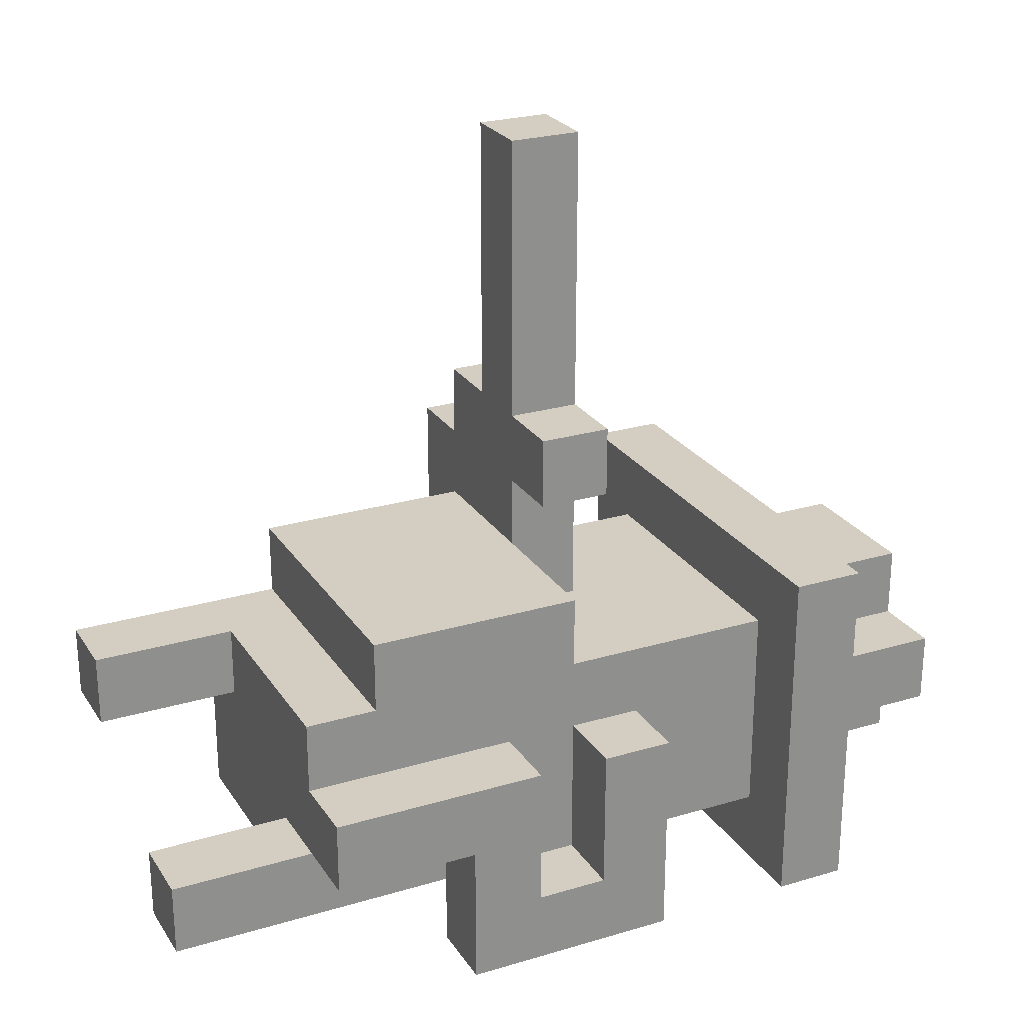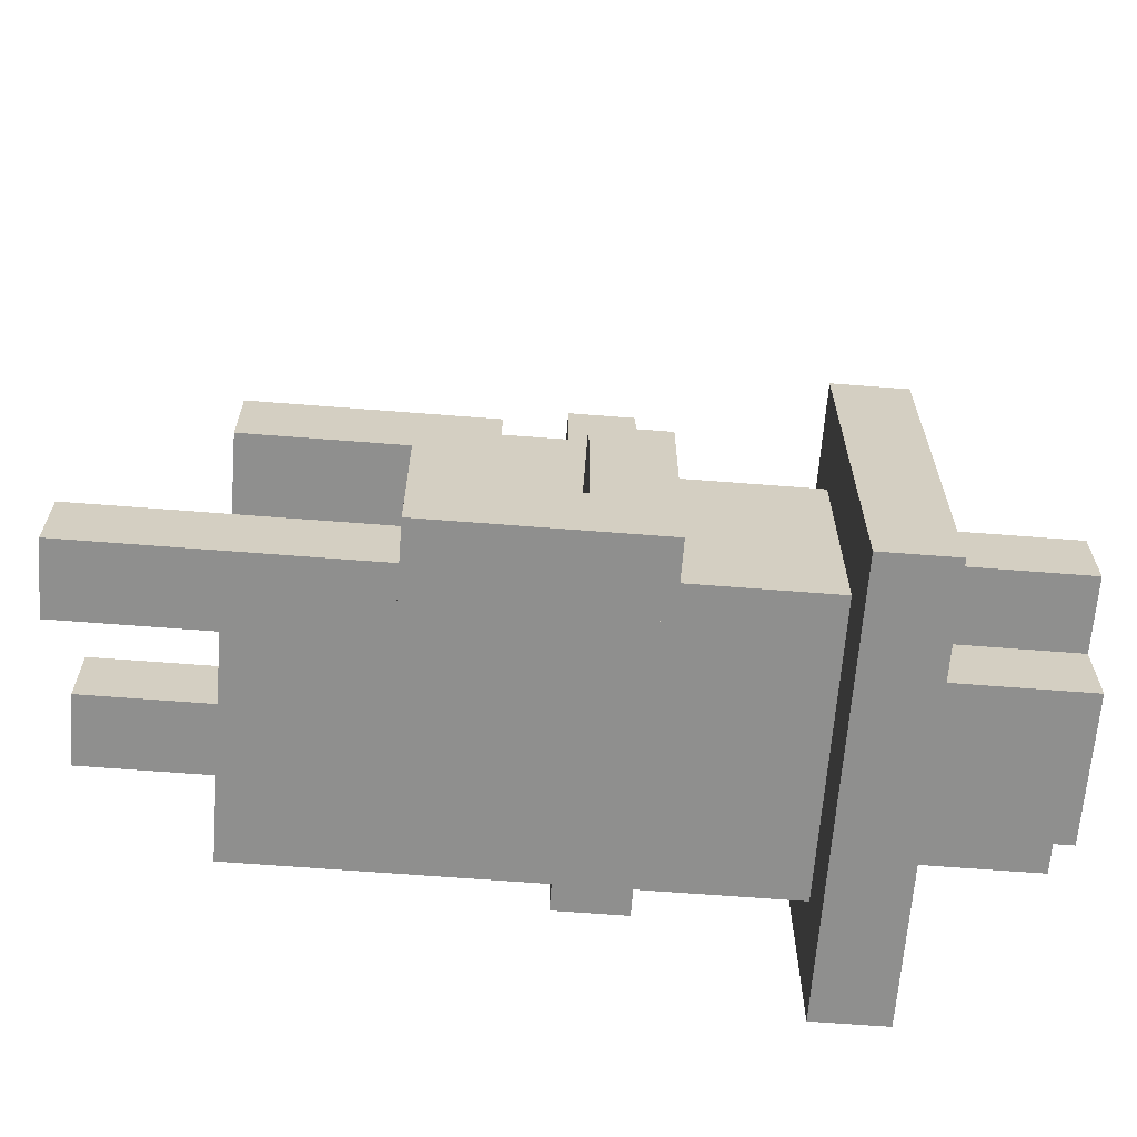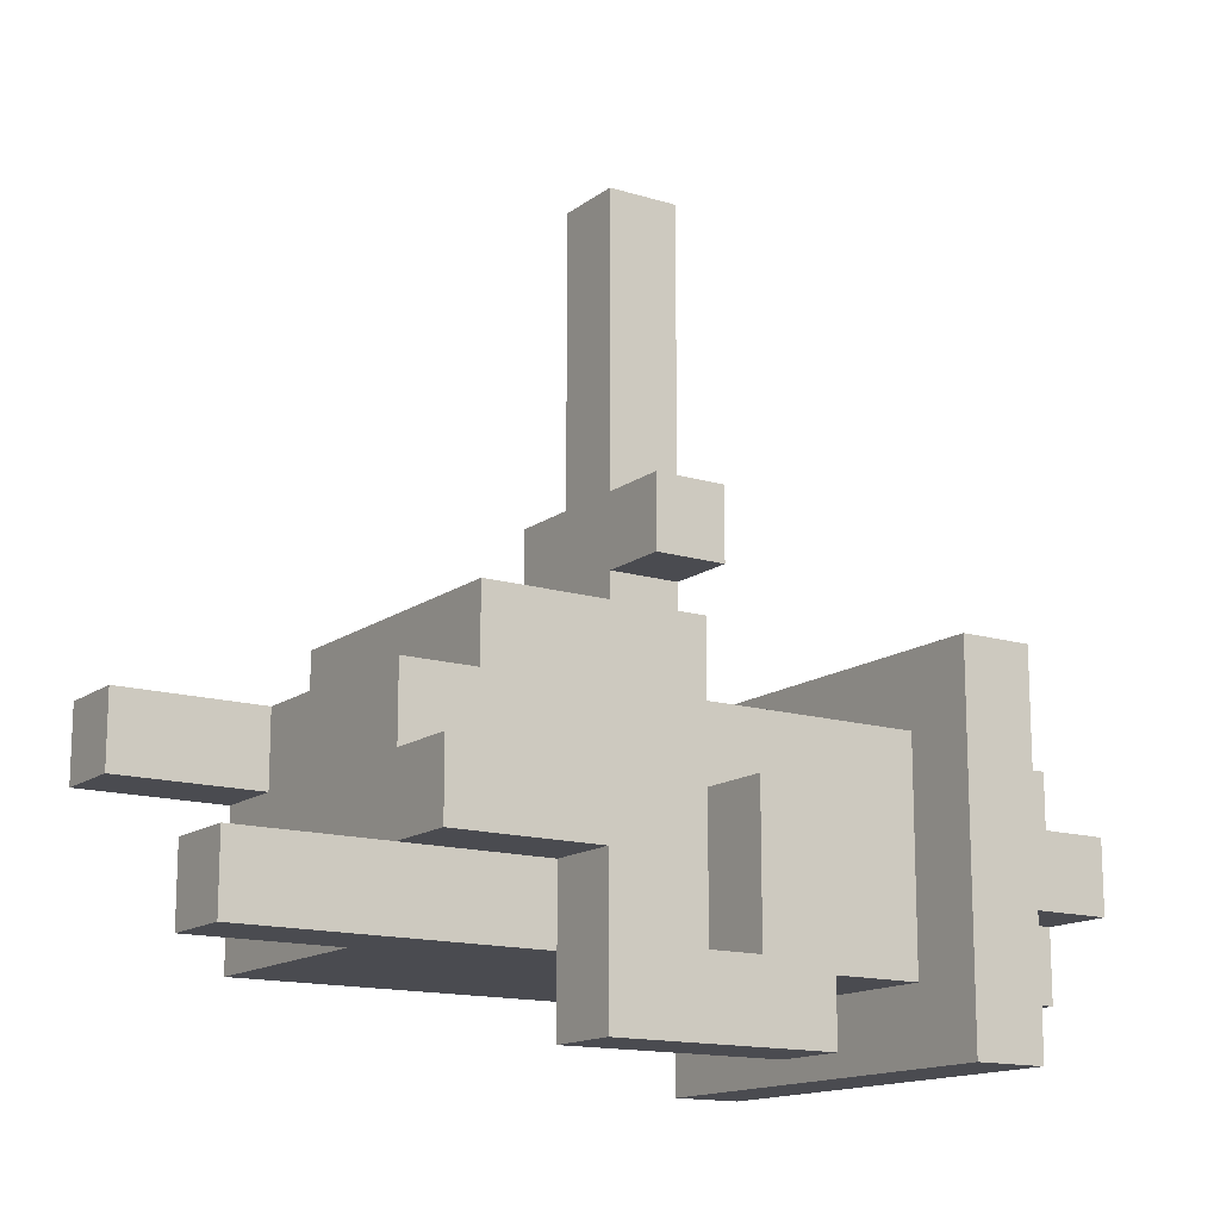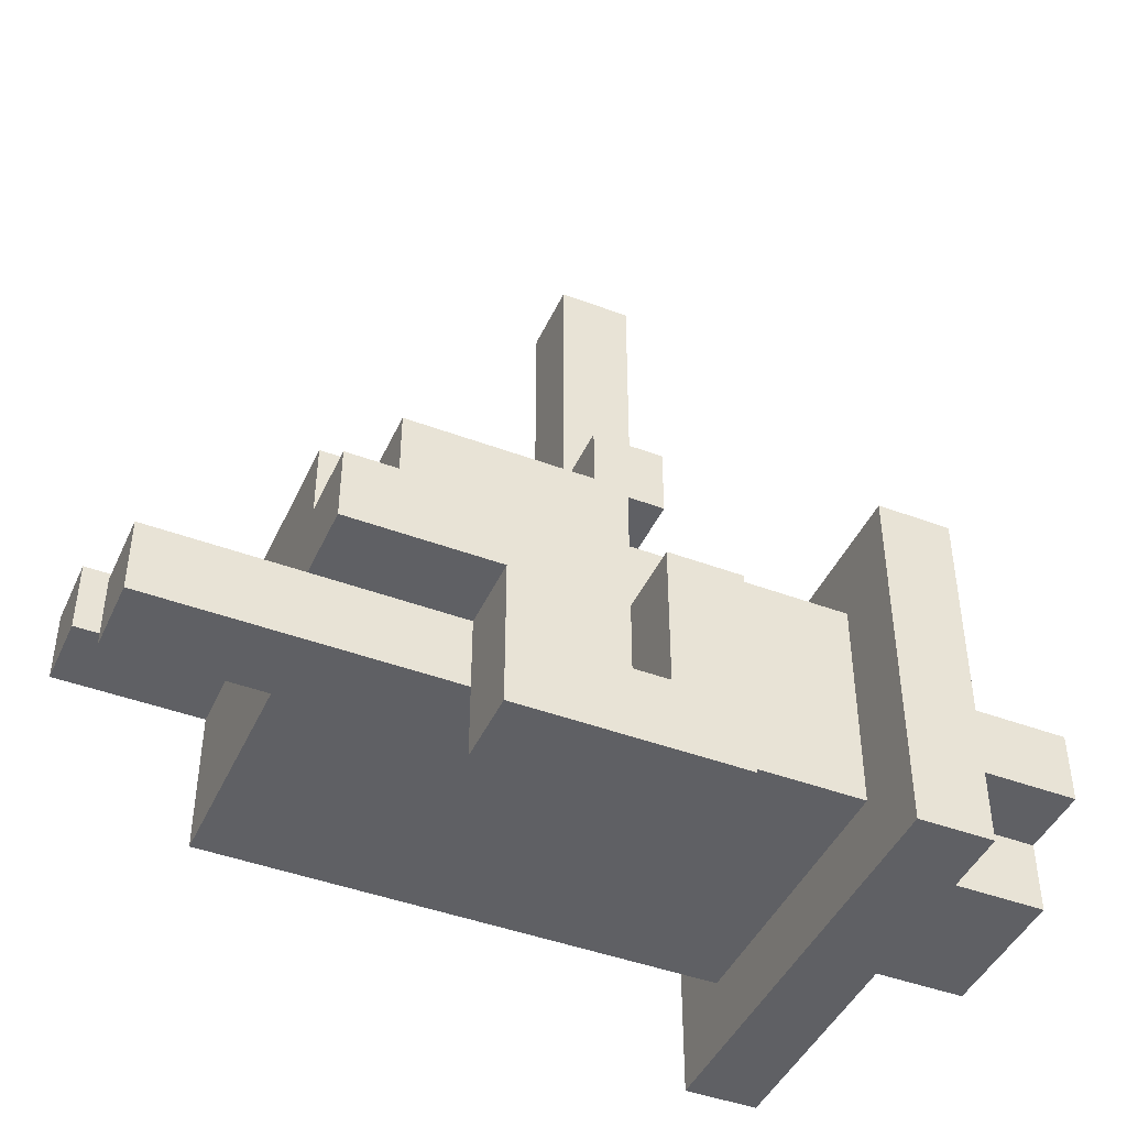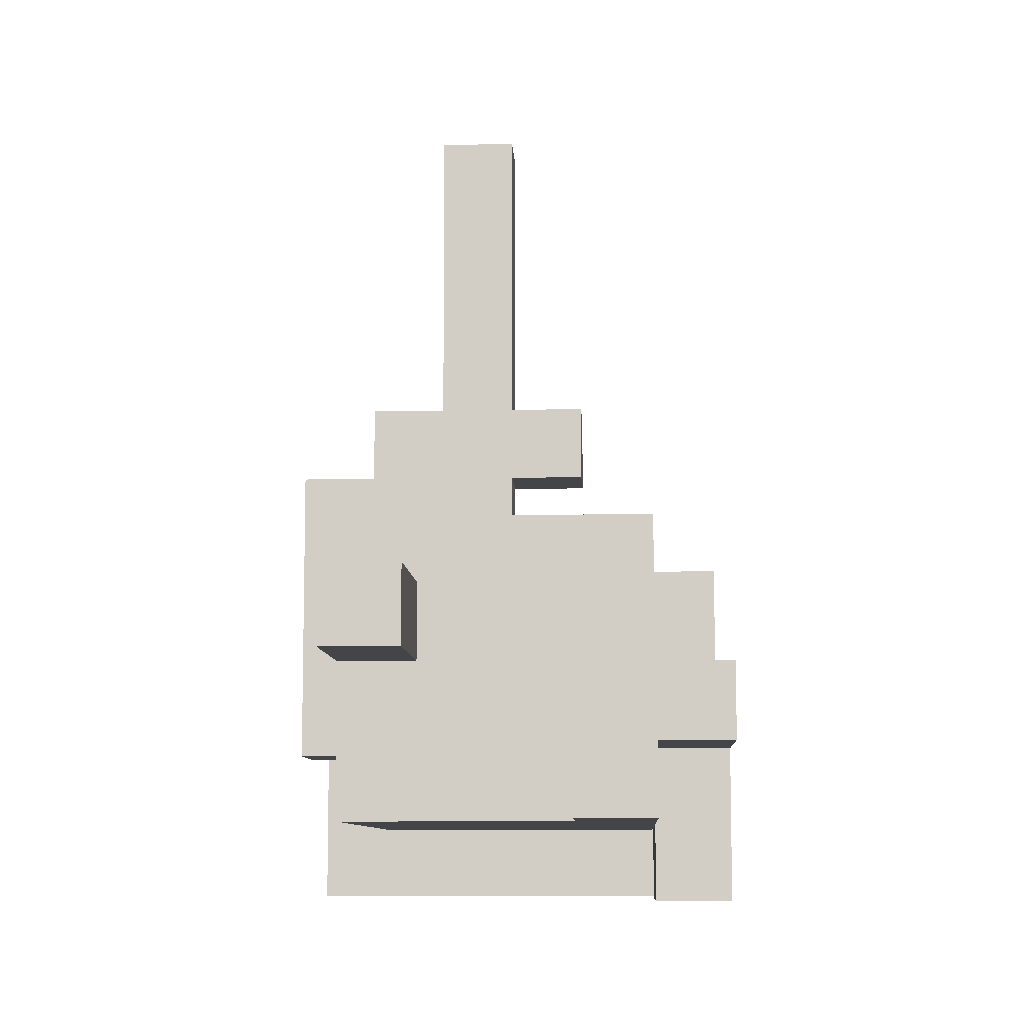
<metadata>
{"format":"obj","ext":"obj","renderer":"f3d","projection":"perspective","resolution":1024,"background":"white","views":[{"elev":25.2,"azim":64.3,"up":"+Z"},{"elev":-65.1,"azim":85.5,"up":"+Z"},{"elev":-14.6,"azim":56.6,"up":"+Z"},{"elev":-44.4,"azim":66.4,"up":"+Z"},{"elev":-8.7,"azim":2.9,"up":"+Z"}]}
</metadata>
<code>
v -3 6 3.5
v -3 6 0.5
v -3 6 -0.5
v -3 7 3.5
v -3 7 0.5
v -3 7 -0.5
v -3 9 2.5
v -3 9 -2.5
v -3 10 2.5
v -3 10 -2.5
v -2 0 1.5
v -2 0 0.5
v -2 1 1.5
v -2 1 0.5
v -2 2 1.5
v -2 2 0.5
v -2 2 -1.5
v -2 3 2.5
v -2 3 1.5
v -2 4 2.5
v -2 4 -1.5
v -2 6 4.5
v -2 6 3.5
v -2 6 2.5
v -2 6 0.5
v -2 6 -0.5
v -2 7 4.5
v -2 7 3.5
v -2 7 1.5
v -2 7 0.5
v -2 7 -0.5
v -2 7 -1.5
v -2 8 1.5
v -2 8 0.5
v -2 9 1.5
v -2 9 0.5
v -2 9 -1.5
v -2 10 0.5
v -2 10 -0.5
v -2 11 0.5
v -2 11 -0.5
v -2 12 0.5
v -2 12 -0.5
v -1 6 8.5
v -1 6 4.5
v -1 6 2.5
v -1 6 1.5
v -1 7 8.5
v -1 7 4.5
v -1 7 2.5
v -1 7 1.5
v -1 10 1.5
v -1 10 0.5
v -1 10 -0.5
v -1 10 -1.5
v -1 11 1.5
v -1 11 0.5
v -1 11 -0.5
v -1 11 -1.5
v -1 12 1.5
v -1 12 0.5
v -1 12 -0.5
v -1 12 -1.5
v 1 0 -0.5
v 1 0 -1.5
v 1 1 -0.5
v 1 1 -1.5
v 1 2 -0.5
v 1 2 -1.5
v 2 4 -1.5
v 2 4 -2.5
v 2 7 -1.5
v 2 7 -2.5
v -2 6 2.5
v -2 6 1.5
v -2 7 2.5
v -2 7 1.5
v -1 0 1.5
v -1 0 0.5
v -1 1 1.5
v -1 1 0.5
v -1 2 1.5
v -1 2 0.5
v 0 6 8.5
v 0 6 4.5
v 0 6 3.5
v 0 6 2.5
v 0 6 1.5
v 0 7 8.5
v 0 7 4.5
v 0 7 3.5
v 0 7 2.5
v 0 7 1.5
v 1 6 4.5
v 1 6 3.5
v 1 7 4.5
v 1 7 3.5
v 1 10 1.5
v 1 10 0.5
v 1 10 -0.5
v 1 10 -1.5
v 1 11 1.5
v 1 11 0.5
v 1 11 -0.5
v 1 11 -1.5
v 1 12 1.5
v 1 12 0.5
v 1 12 -0.5
v 1 12 -1.5
v 2 0 -0.5
v 2 0 -1.5
v 2 1 -0.5
v 2 1 -1.5
v 2 2 1.5
v 2 2 0.5
v 2 2 -0.5
v 2 2 -1.5
v 2 3 2.5
v 2 3 1.5
v 2 4 2.5
v 2 4 0.5
v 2 4 -0.5
v 2 4 -1.5
v 2 5 0.5
v 2 5 -1.5
v 2 6 2.5
v 2 6 1.5
v 2 6 0.5
v 2 6 -0.5
v 2 6 -1.5
v 2 7 1.5
v 2 7 0.5
v 2 7 -0.5
v 2 7 -1.5
v 2 8 1.5
v 2 8 0.5
v 2 9 1.5
v 2 9 0.5
v 2 9 -1.5
v 2 10 0.5
v 2 10 -0.5
v 2 11 0.5
v 2 11 -0.5
v 2 12 0.5
v 2 12 -0.5
v 3 2 0.5
v 3 2 -0.5
v 3 4 -0.5
v 3 4 -1.5
v 3 4 -2.5
v 3 5 0.5
v 3 5 -1.5
v 3 6 0.5
v 3 6 -0.5
v 3 6 -1.5
v 3 7 0.5
v 3 7 -0.5
v 3 7 -2.5
v 3 9 2.5
v 3 9 -2.5
v 3 10 2.5
v 3 10 -2.5
v -1 6 8.5
v -1 7 8.5
v 0 6 8.5
v 0 7 8.5
v -2 6 4.5
v -2 7 4.5
v -1 6 4.5
v -1 7 4.5
v 0 6 4.5
v 0 7 4.5
v 1 6 4.5
v 1 7 4.5
v -3 6 3.5
v -3 7 3.5
v -2 6 3.5
v -2 7 3.5
v -3 9 2.5
v -3 10 2.5
v -2 3 2.5
v -2 4 2.5
v -2 6 2.5
v 0 6 2.5
v 2 3 2.5
v 2 4 2.5
v 2 6 2.5
v 3 9 2.5
v 3 10 2.5
v -2 0 1.5
v -2 1 1.5
v -2 2 1.5
v -2 3 1.5
v -2 6 1.5
v -2 7 1.5
v -2 8 1.5
v -2 9 1.5
v -1 0 1.5
v -1 1 1.5
v -1 2 1.5
v -1 6 1.5
v -1 7 1.5
v -1 8 1.5
v -1 9 1.5
v -1 10 1.5
v -1 11 1.5
v -1 12 1.5
v 0 6 1.5
v 0 7 1.5
v 1 8 1.5
v 1 9 1.5
v 1 10 1.5
v 1 11 1.5
v 1 12 1.5
v 2 2 1.5
v 2 3 1.5
v 2 6 1.5
v 2 7 1.5
v 2 8 1.5
v 2 9 1.5
v -2 10 0.5
v -2 11 0.5
v -2 12 0.5
v -1 10 0.5
v -1 11 0.5
v -1 12 0.5
v 1 10 0.5
v 1 11 0.5
v 1 12 0.5
v 2 2 0.5
v 2 4 0.5
v 2 5 0.5
v 2 6 0.5
v 2 7 0.5
v 2 10 0.5
v 2 11 0.5
v 2 12 0.5
v 3 2 0.5
v 3 5 0.5
v 3 6 0.5
v 3 7 0.5
v 1 0 -0.5
v 1 1 -0.5
v 1 2 -0.5
v 2 0 -0.5
v 2 1 -0.5
v 2 2 -0.5
v 2 5 -1.5
v 2 6 -1.5
v 3 5 -1.5
v 3 6 -1.5
v 0 6 3.5
v 0 7 3.5
v 1 6 3.5
v 1 7 3.5
v -2 6 2.5
v -2 7 2.5
v -1 6 2.5
v -1 7 2.5
v -2 0 0.5
v -2 1 0.5
v -2 2 0.5
v -1 0 0.5
v -1 1 0.5
v -1 2 0.5
v -3 6 -0.5
v -3 7 -0.5
v -2 6 -0.5
v -2 7 -0.5
v -2 10 -0.5
v -2 11 -0.5
v -2 12 -0.5
v -1 10 -0.5
v -1 11 -0.5
v -1 12 -0.5
v 1 10 -0.5
v 1 11 -0.5
v 1 12 -0.5
v 2 2 -0.5
v 2 4 -0.5
v 2 10 -0.5
v 2 11 -0.5
v 2 12 -0.5
v 3 2 -0.5
v 3 4 -0.5
v -2 2 -1.5
v -2 4 -1.5
v -2 7 -1.5
v -2 9 -1.5
v -1 10 -1.5
v -1 11 -1.5
v -1 12 -1.5
v 1 0 -1.5
v 1 1 -1.5
v 1 2 -1.5
v 1 10 -1.5
v 1 11 -1.5
v 1 12 -1.5
v 2 0 -1.5
v 2 1 -1.5
v 2 2 -1.5
v 2 4 -1.5
v 2 7 -1.5
v 2 9 -1.5
v -3 9 -2.5
v -3 10 -2.5
v 2 4 -2.5
v 2 7 -2.5
v 3 4 -2.5
v 3 7 -2.5
v 3 9 -2.5
v 3 10 -2.5
v -2 0 1.5
v -1 0 1.5
v -2 0 0.5
v -1 0 0.5
v 1 0 -0.5
v 2 0 -0.5
v 1 0 -1.5
v 2 0 -1.5
v -1 2 1.5
v 2 2 1.5
v -2 2 0.5
v -1 2 0.5
v 2 2 0.5
v 3 2 0.5
v 1 2 -0.5
v 2 2 -0.5
v 3 2 -0.5
v -2 2 -1.5
v 1 2 -1.5
v -2 3 2.5
v 2 3 2.5
v -2 3 1.5
v 2 3 1.5
v 2 4 -0.5
v 3 4 -0.5
v 2 4 -1.5
v 3 4 -1.5
v 2 4 -2.5
v 3 4 -2.5
v -1 6 8.5
v 0 6 8.5
v -2 6 4.5
v -1 6 4.5
v 0 6 4.5
v 1 6 4.5
v -3 6 3.5
v -2 6 3.5
v 0 6 3.5
v 1 6 3.5
v -2 6 2.5
v 0 6 2.5
v -3 6 0.5
v -2 6 0.5
v 2 6 0.5
v 3 6 0.5
v -3 6 -0.5
v -2 6 -0.5
v 2 6 -0.5
v 3 6 -0.5
v 2 6 -1.5
v 3 6 -1.5
v -3 9 2.5
v 3 9 2.5
v -2 9 1.5
v -1 9 1.5
v 1 9 1.5
v 2 9 1.5
v -2 9 0.5
v 2 9 0.5
v -2 9 -1.5
v 2 9 -1.5
v -3 9 -2.5
v 3 9 -2.5
v 2 5 0.5
v 3 5 0.5
v 2 5 -1.5
v 3 5 -1.5
v -2 6 2.5
v -1 6 2.5
v 0 6 2.5
v 2 6 2.5
v -2 6 1.5
v -1 6 1.5
v 0 6 1.5
v 2 6 1.5
v -1 7 8.5
v 0 7 8.5
v -2 7 4.5
v -1 7 4.5
v 0 7 4.5
v 1 7 4.5
v -3 7 3.5
v -2 7 3.5
v 0 7 3.5
v 1 7 3.5
v -2 7 2.5
v -1 7 2.5
v 0 7 2.5
v -2 7 1.5
v -1 7 1.5
v 0 7 1.5
v -3 7 0.5
v -2 7 0.5
v 2 7 0.5
v 3 7 0.5
v -3 7 -0.5
v -2 7 -0.5
v 2 7 -0.5
v 3 7 -0.5
v 2 7 -1.5
v 2 7 -2.5
v 3 7 -2.5
v -3 10 2.5
v 3 10 2.5
v -1 10 1.5
v 1 10 1.5
v -2 10 0.5
v -1 10 0.5
v 1 10 0.5
v 2 10 0.5
v -2 10 -0.5
v -1 10 -0.5
v 1 10 -0.5
v 2 10 -0.5
v -1 10 -1.5
v 1 10 -1.5
v -3 10 -2.5
v 3 10 -2.5
v -1 12 1.5
v 1 12 1.5
v -2 12 0.5
v -1 12 0.5
v 1 12 0.5
v 2 12 0.5
v -2 12 -0.5
v -1 12 -0.5
v 1 12 -0.5
v 2 12 -0.5
v -1 12 -1.5
v 1 12 -1.5
f 4 2 1
f 5 3 2
f 5 2 4
f 6 3 5
f 9 8 7
f 10 8 9
f 13 12 11
f 14 12 13
f 15 14 13
f 16 14 15
f 19 16 15
f 19 17 16
f 20 19 18
f 21 17 19
f 21 19 20
f 24 21 20
f 25 21 24
f 26 21 25
f 27 23 22
f 28 23 27
f 31 21 26
f 32 21 31
f 33 30 29
f 33 32 31
f 33 31 30
f 34 32 33
f 35 34 33
f 36 32 34
f 36 34 35
f 37 32 36
f 40 39 38
f 41 39 40
f 42 41 40
f 43 41 42
f 48 45 44
f 49 45 48
f 50 47 46
f 51 47 50
f 56 53 52
f 57 53 56
f 58 55 54
f 59 55 58
f 60 57 56
f 61 57 60
f 62 59 58
f 63 59 62
f 66 65 64
f 67 65 66
f 68 67 66
f 69 67 68
f 72 71 70
f 73 71 72
f 74 75 76
f 76 75 77
f 78 79 80
f 80 79 81
f 80 81 82
f 82 81 83
f 84 85 89
f 89 85 90
f 86 87 91
f 87 88 92
f 91 87 92
f 92 88 93
f 94 95 96
f 96 95 97
f 98 99 102
f 102 99 103
f 100 101 104
f 104 101 105
f 102 103 106
f 106 103 107
f 104 105 108
f 108 105 109
f 110 111 112
f 112 111 113
f 112 113 116
f 116 113 117
f 114 115 119
f 118 119 120
f 119 115 121
f 120 119 121
f 116 117 122
f 122 117 123
f 120 121 124
f 120 124 126
f 124 125 126
f 126 125 127
f 127 125 128
f 128 125 129
f 129 125 130
f 127 128 131
f 131 128 132
f 131 132 135
f 133 134 135
f 132 133 135
f 135 134 136
f 135 136 137
f 136 134 138
f 137 136 138
f 138 134 139
f 140 141 142
f 142 141 143
f 142 143 144
f 144 143 145
f 146 147 148
f 146 148 151
f 148 149 151
f 149 150 152
f 151 149 152
f 152 150 155
f 153 154 156
f 154 155 157
f 156 154 157
f 155 150 158
f 157 155 158
f 159 160 161
f 161 160 162
f 165 164 163
f 166 164 165
f 169 168 167
f 170 168 169
f 173 172 171
f 174 172 173
f 177 176 175
f 178 176 177
f 184 183 182
f 185 182 181
f 186 184 182
f 186 182 185
f 187 184 186
f 188 180 179
f 189 180 188
f 198 191 190
f 199 192 191
f 199 191 198
f 200 193 192
f 200 192 199
f 201 195 194
f 202 196 195
f 202 195 201
f 203 197 196
f 203 196 202
f 204 197 203
f 209 204 203
f 209 203 202
f 210 204 209
f 211 204 210
f 212 206 205
f 213 207 206
f 213 206 212
f 214 207 213
f 215 193 200
f 216 193 215
f 217 209 208
f 218 210 209
f 218 209 217
f 219 211 210
f 219 210 218
f 220 211 219
f 224 222 221
f 225 223 222
f 225 222 224
f 226 223 225
f 235 228 227
f 236 229 228
f 236 228 235
f 237 229 236
f 238 231 230
f 238 232 231
f 239 232 238
f 240 234 233
f 241 234 240
f 245 243 242
f 246 244 243
f 246 243 245
f 247 244 246
f 250 249 248
f 251 249 250
f 252 253 254
f 254 253 255
f 256 257 258
f 258 257 259
f 260 261 263
f 261 262 264
f 263 261 264
f 264 262 265
f 266 267 268
f 268 267 269
f 270 271 273
f 271 272 274
f 273 271 274
f 274 272 275
f 276 277 281
f 277 278 282
f 281 277 282
f 282 278 283
f 279 280 284
f 284 280 285
f 286 287 295
f 290 291 296
f 291 292 297
f 296 291 297
f 297 292 298
f 293 294 299
f 294 295 300
f 299 294 300
f 295 287 301
f 300 295 301
f 287 288 302
f 301 287 302
f 288 289 303
f 302 288 303
f 303 289 304
f 307 308 309
f 309 308 310
f 305 306 311
f 311 306 312
f 315 314 313
f 316 314 315
f 319 318 317
f 320 318 319
f 324 322 321
f 325 322 324
f 327 324 323
f 327 325 324
f 328 326 325
f 328 325 327
f 329 326 328
f 330 327 323
f 331 327 330
f 334 333 332
f 335 333 334
f 338 337 336
f 339 337 338
f 340 339 338
f 341 339 340
f 345 343 342
f 346 343 345
f 349 345 344
f 349 347 346
f 349 346 345
f 350 347 349
f 351 347 350
f 352 349 348
f 352 350 349
f 353 350 352
f 354 352 348
f 355 352 354
f 358 355 354
f 359 355 358
f 360 357 356
f 361 357 360
f 362 361 360
f 363 361 362
f 366 365 364
f 367 365 366
f 368 365 367
f 369 365 368
f 370 366 364
f 371 365 369
f 372 370 364
f 373 365 371
f 374 372 364
f 374 373 372
f 375 365 373
f 375 373 374
f 376 377 378
f 378 377 379
f 380 381 384
f 384 381 385
f 382 383 386
f 386 383 387
f 388 389 391
f 391 389 392
f 390 391 395
f 392 393 395
f 391 392 395
f 395 393 396
f 396 393 397
f 394 395 398
f 395 396 398
f 398 396 399
f 399 396 400
f 394 398 401
f 399 400 402
f 402 400 403
f 394 401 404
f 404 401 405
f 404 405 408
f 408 405 409
f 406 407 410
f 410 407 411
f 410 411 412
f 412 411 413
f 413 411 414
f 415 416 417
f 417 416 418
f 415 417 419
f 419 417 420
f 418 416 421
f 421 416 422
f 415 419 423
f 422 416 426
f 423 424 427
f 425 426 428
f 423 427 429
f 427 428 429
f 415 423 429
f 428 426 430
f 429 428 430
f 426 416 430
f 431 432 434
f 434 432 435
f 433 434 437
f 435 436 437
f 434 435 437
f 437 436 438
f 438 436 439
f 439 436 440
f 438 439 441
f 441 439 442

</code>
